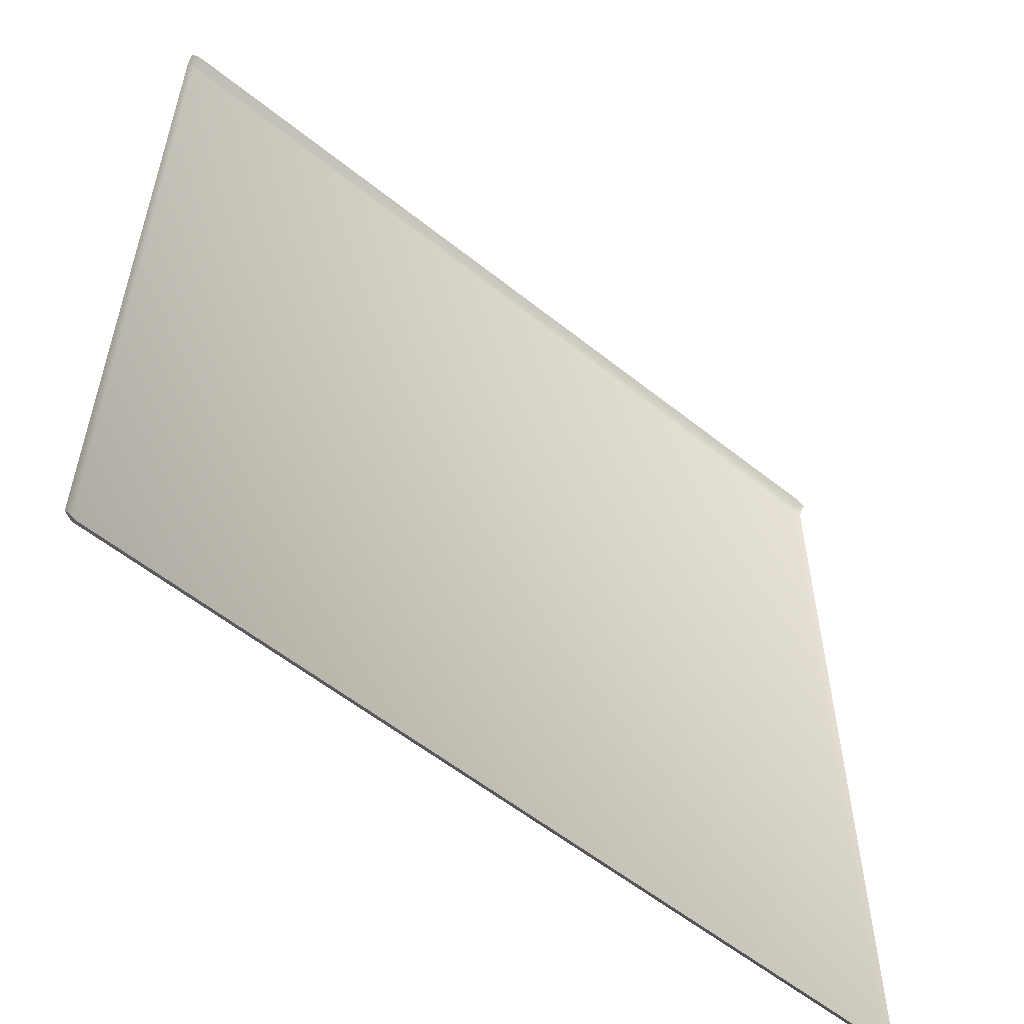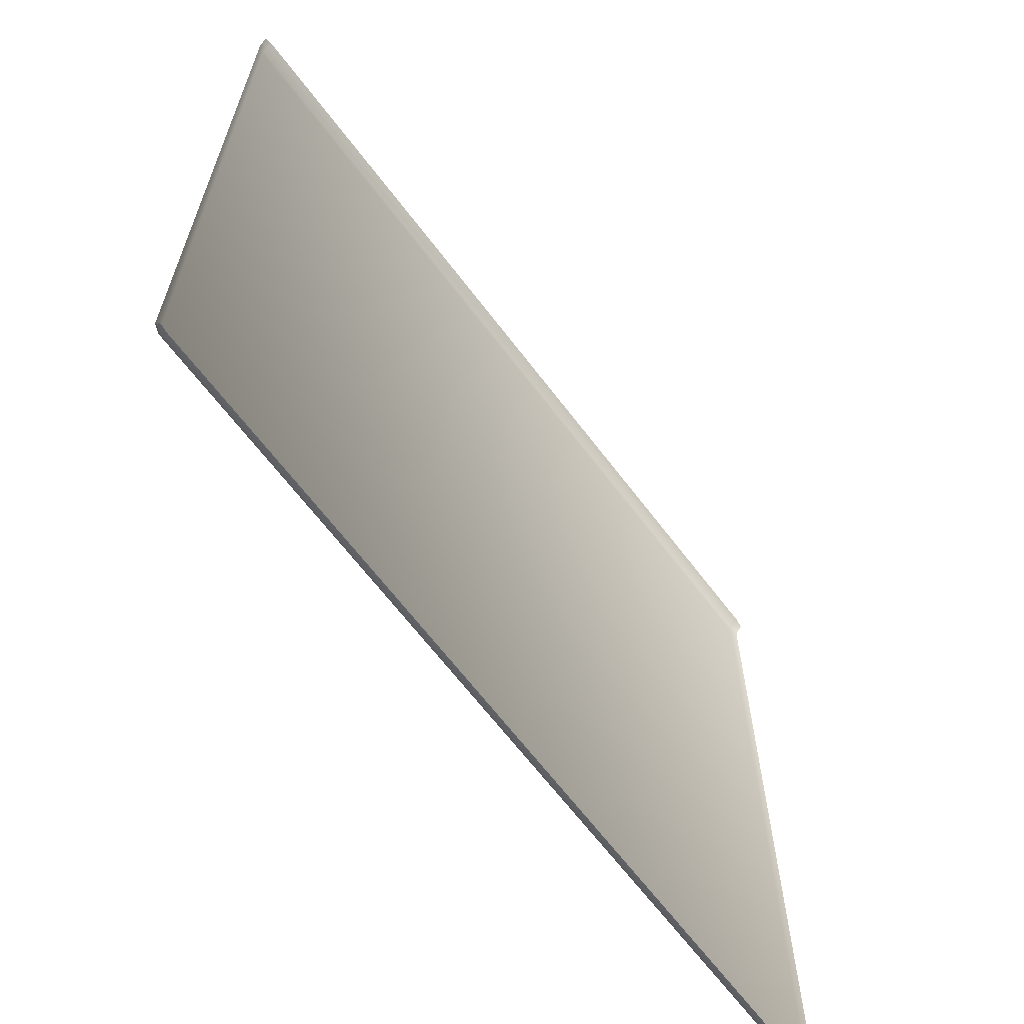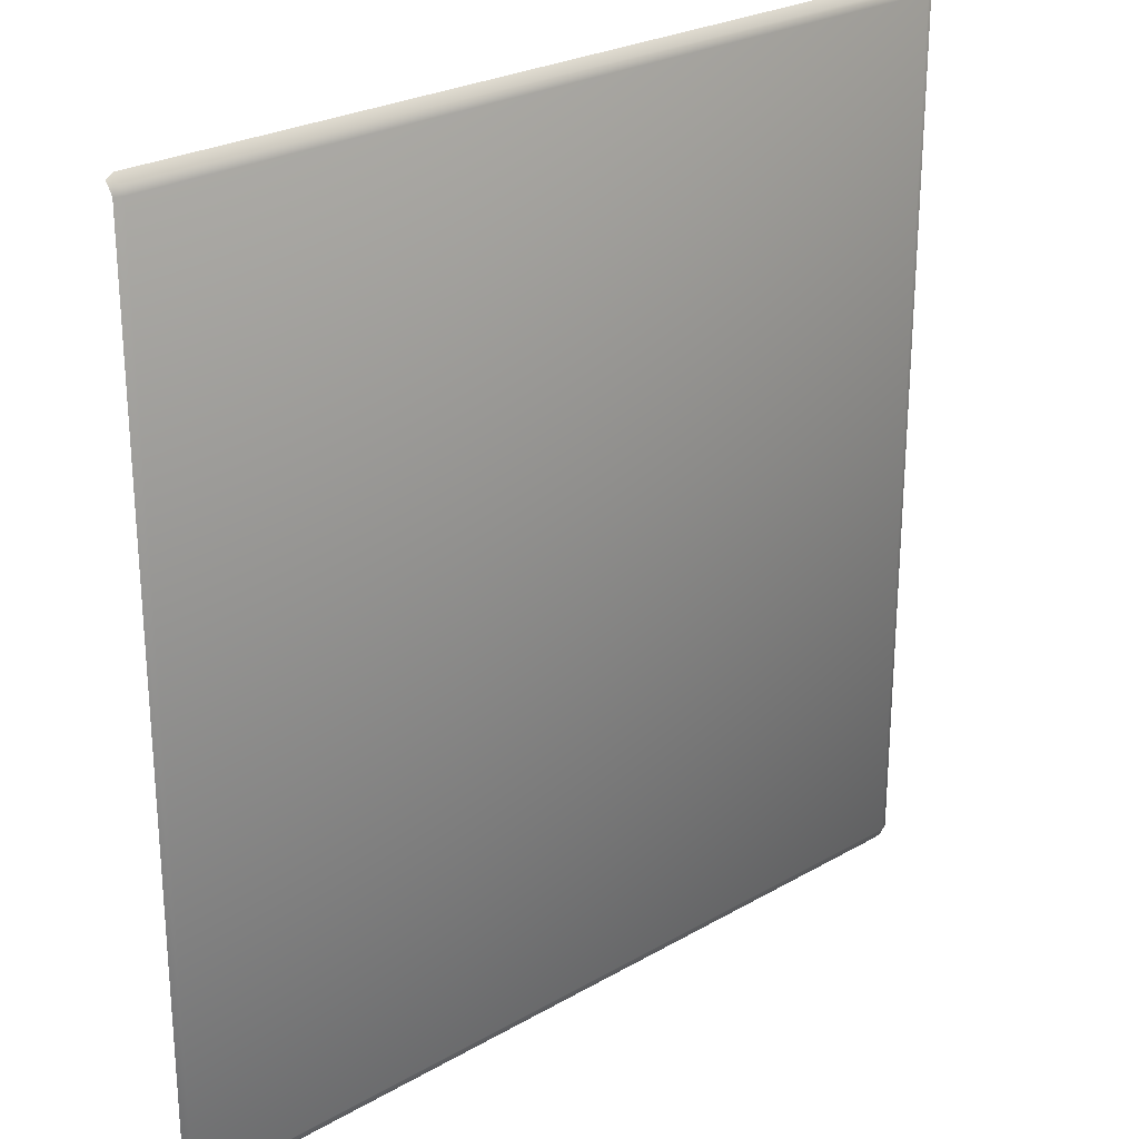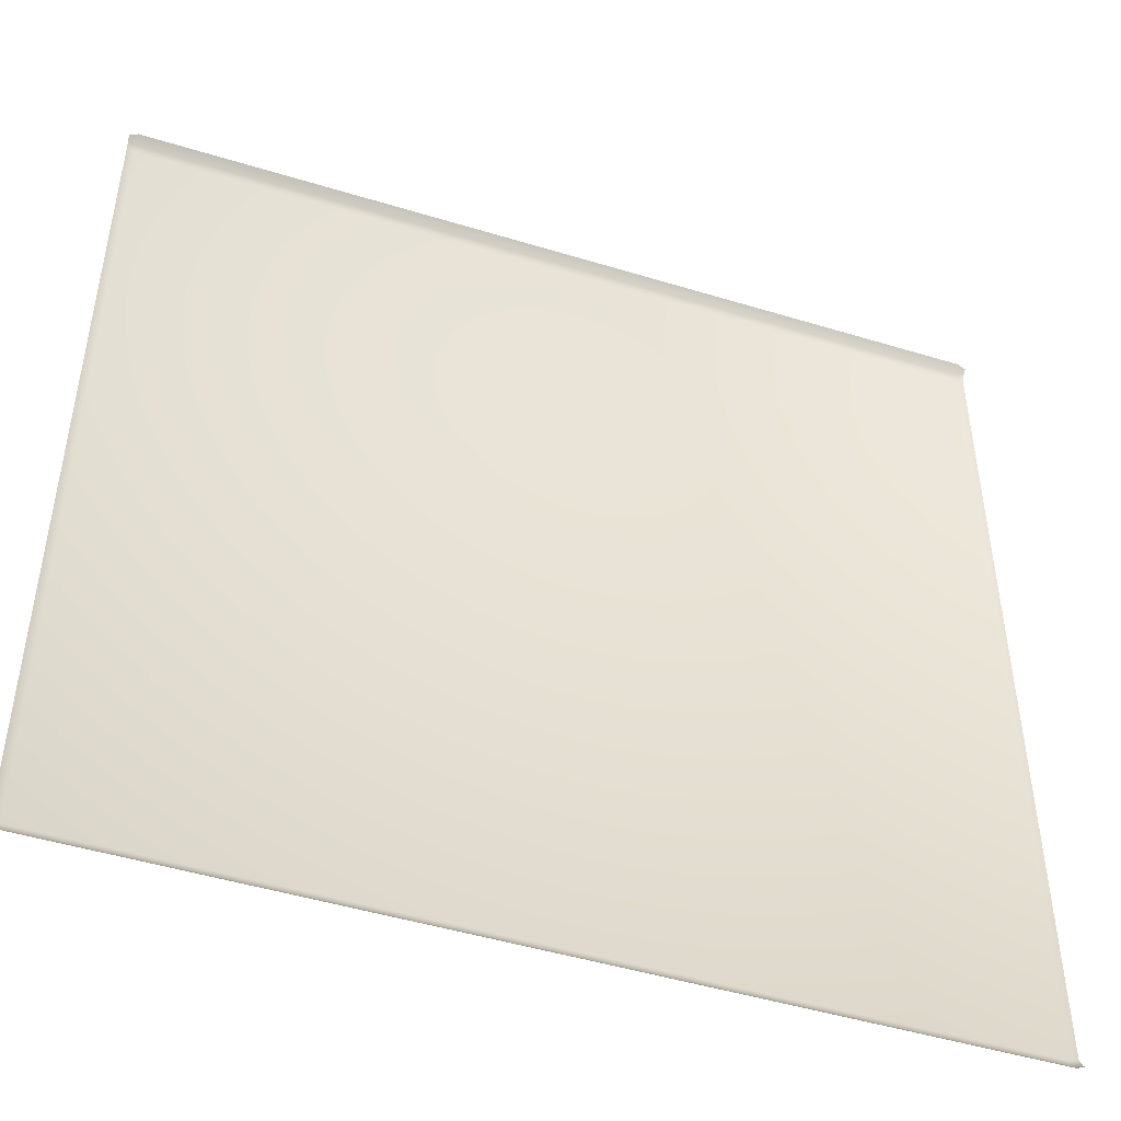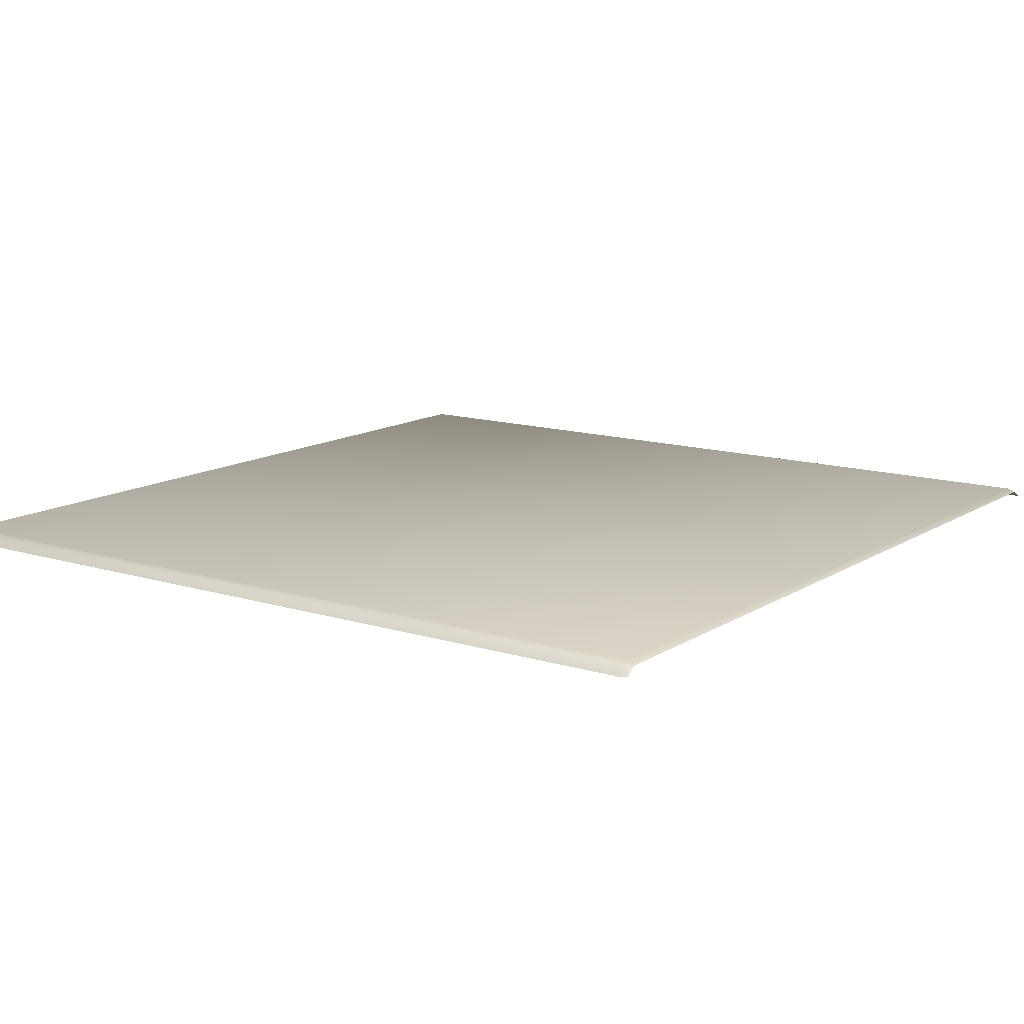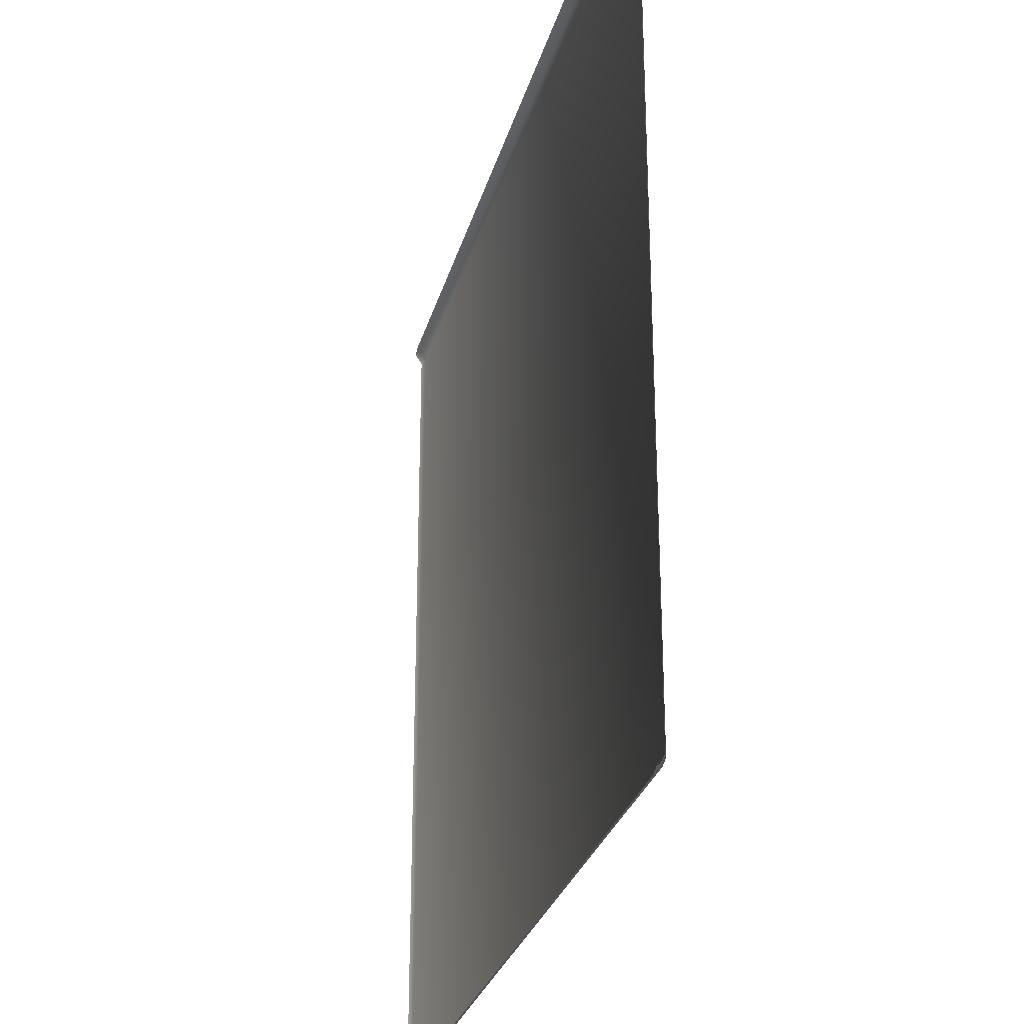
<metadata>
{"format":"obj","ext":"obj","renderer":"f3d","projection":"perspective","resolution":1024,"background":"white","views":[{"elev":-57.2,"azim":-39.8,"up":"+Z"},{"elev":-65.8,"azim":-52.8,"up":"+Z"},{"elev":25.4,"azim":137.2,"up":"+Z"},{"elev":-47.4,"azim":-19.1,"up":"+Z"},{"elev":13.1,"azim":35.4,"up":"+Y"},{"elev":-28.5,"azim":75.5,"up":"+Z"}]}
</metadata>
<code>
g Cube.004
v 1.534 0.0207 -1.534
v 1.534 0.02069 1.534
v -1.534 0.02069 1.534
v -1.534 0.0207 -1.534
v 1.534 0.009382 -1.561
v -1.534 0.009382 -1.561
v -1.561 0.009382 -1.534
v -1.561 0.009381 1.534
v -1.534 0.009381 1.561
v -1.563 -0.005433 1.563
v -1.561 0.009381 1.534
v -1.534 0.02069 1.534
v 1.534 0.02069 1.534
v 1.534 0.009381 1.561
v -1.534 -0.01789 1.589
v -1.563 -0.005433 1.563
v -1.563 -0.01614 1.574
v 1.534 -0.01789 1.589
v 1.563 -0.01614 1.574
v 1.563 -0.005433 1.563
v -1.561 0.009382 -1.534
v -1.563 -0.005432 -1.563
v -1.534 0.009382 -1.561
v -1.534 0.0207 -1.534
v 1.561 0.009381 1.534
v 1.563 -0.005433 1.563
v 1.534 0.009381 1.561
v 1.534 0.02069 1.534
v 1.534 0.0207 -1.534
v 1.561 0.009382 -1.534
v 1.534 0.009382 -1.561
v 1.563 -0.005432 -1.563
v 1.561 0.009382 -1.534
v 1.534 0.0207 -1.534
v -1.534 0.009382 -1.561
v -1.563 -0.005432 -1.563
v -1.563 -0.01614 -1.574
v -1.534 -0.01789 -1.589
v 1.534 -0.01789 -1.589
v 1.534 0.009382 -1.561
v 1.563 -0.005432 -1.563
v 1.563 -0.01614 -1.574
g Cube.004_0
f 3 2 1
f 4 3 1
f 1 5 4
f 5 6 4
f 4 7 3
f 7 8 3
f 11 10 9
f 12 11 9
f 12 9 13
f 9 14 13
f 9 15 14
f 9 16 15
f 16 17 15
f 15 18 14
f 18 19 14
f 19 20 14
f 23 22 21
f 24 23 21
f 27 26 25
f 28 27 25
f 28 25 29
f 25 30 29
f 33 32 31
f 34 33 31
f 37 36 35
f 38 37 35
f 39 38 35
f 40 39 35
f 40 41 39
f 41 42 39

</code>
